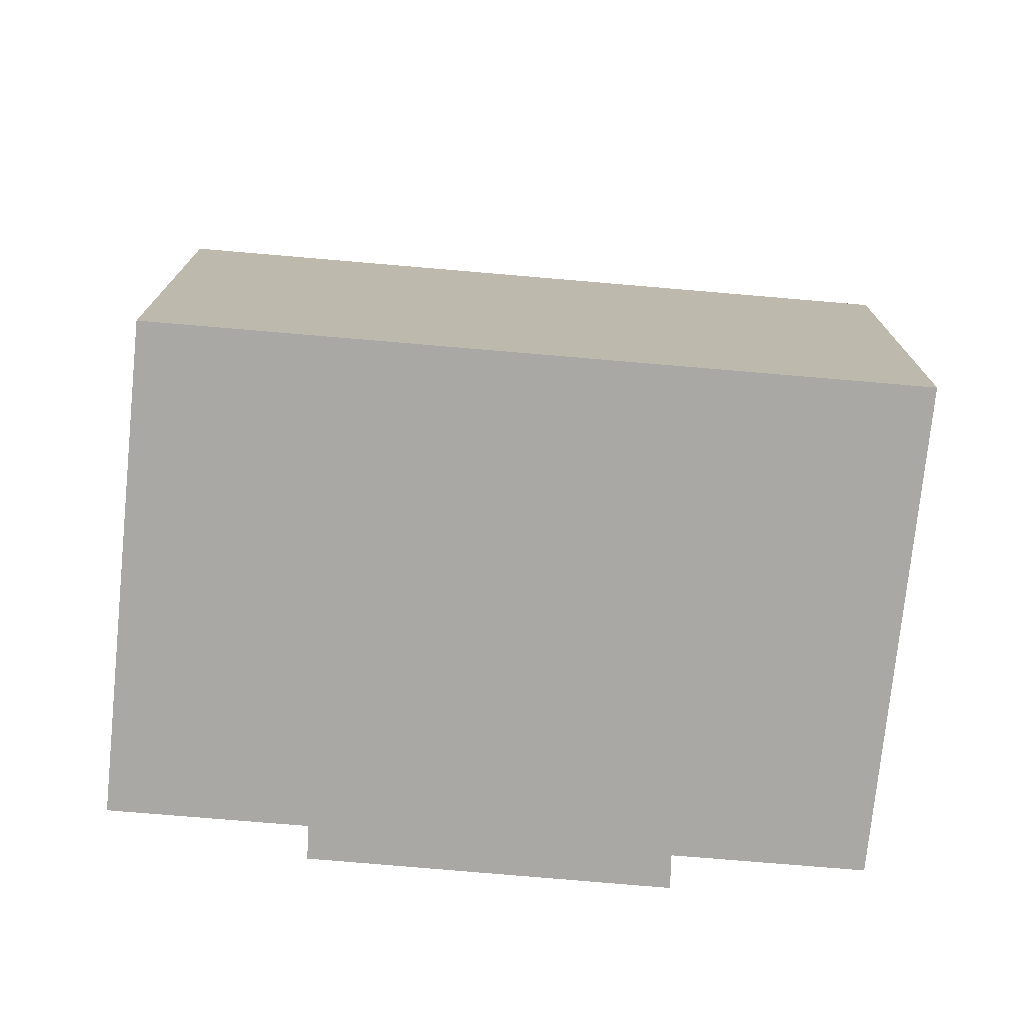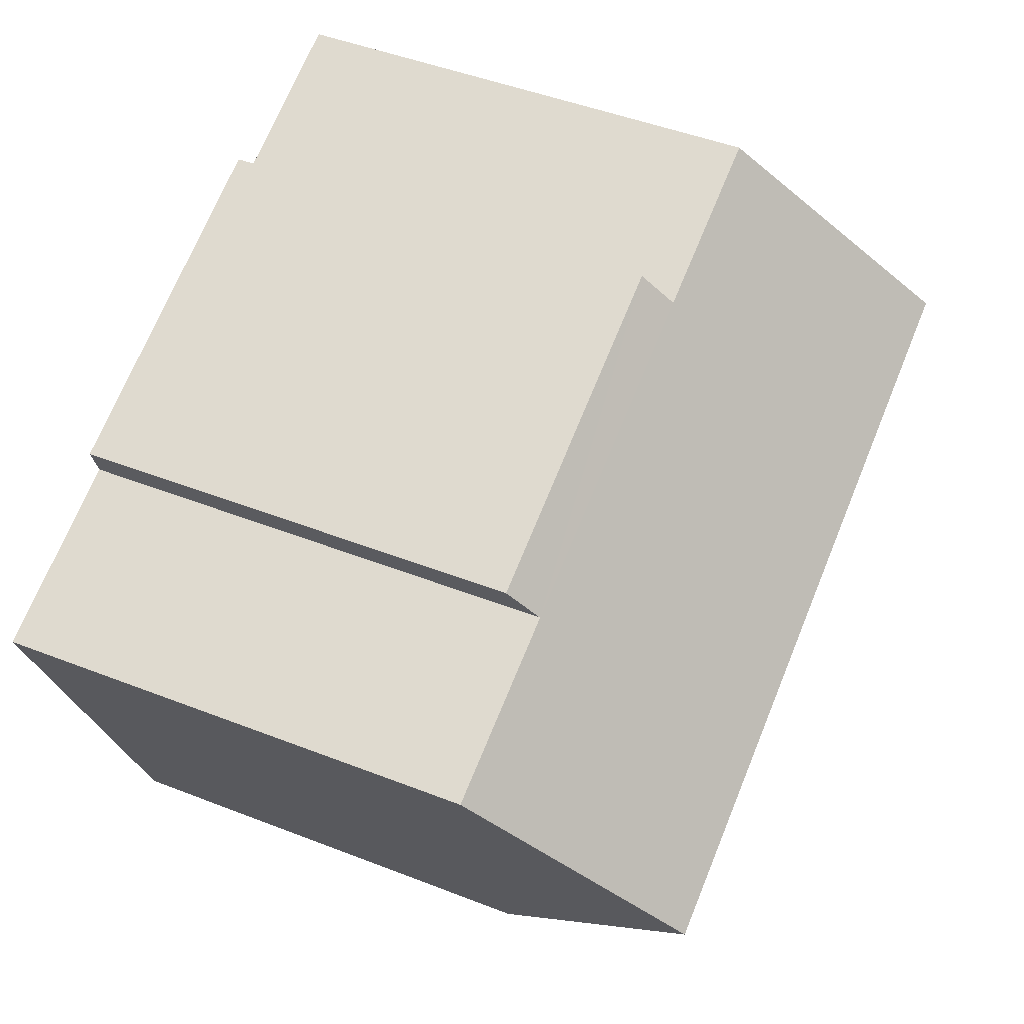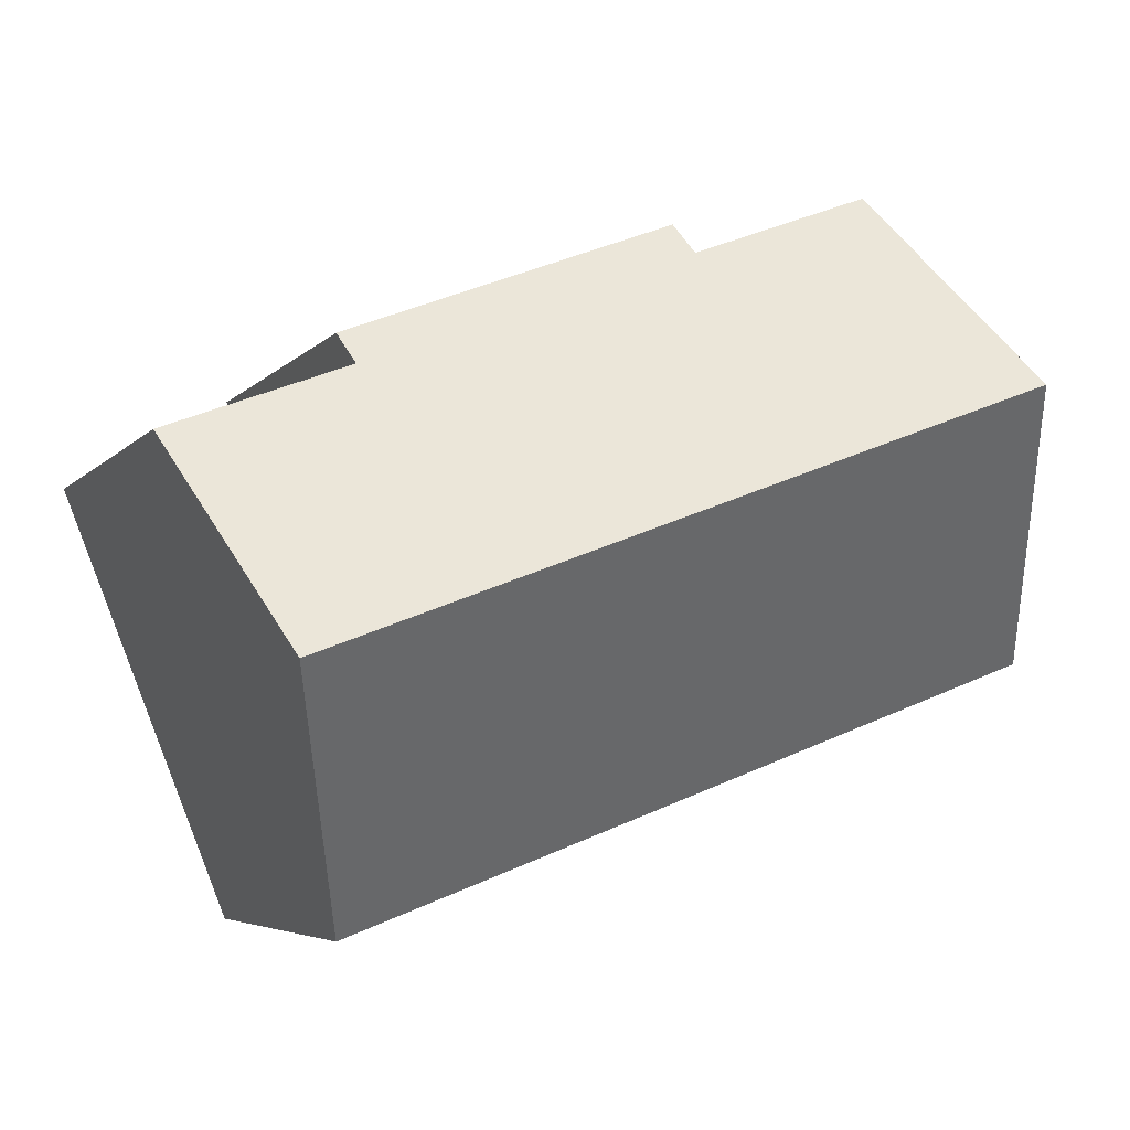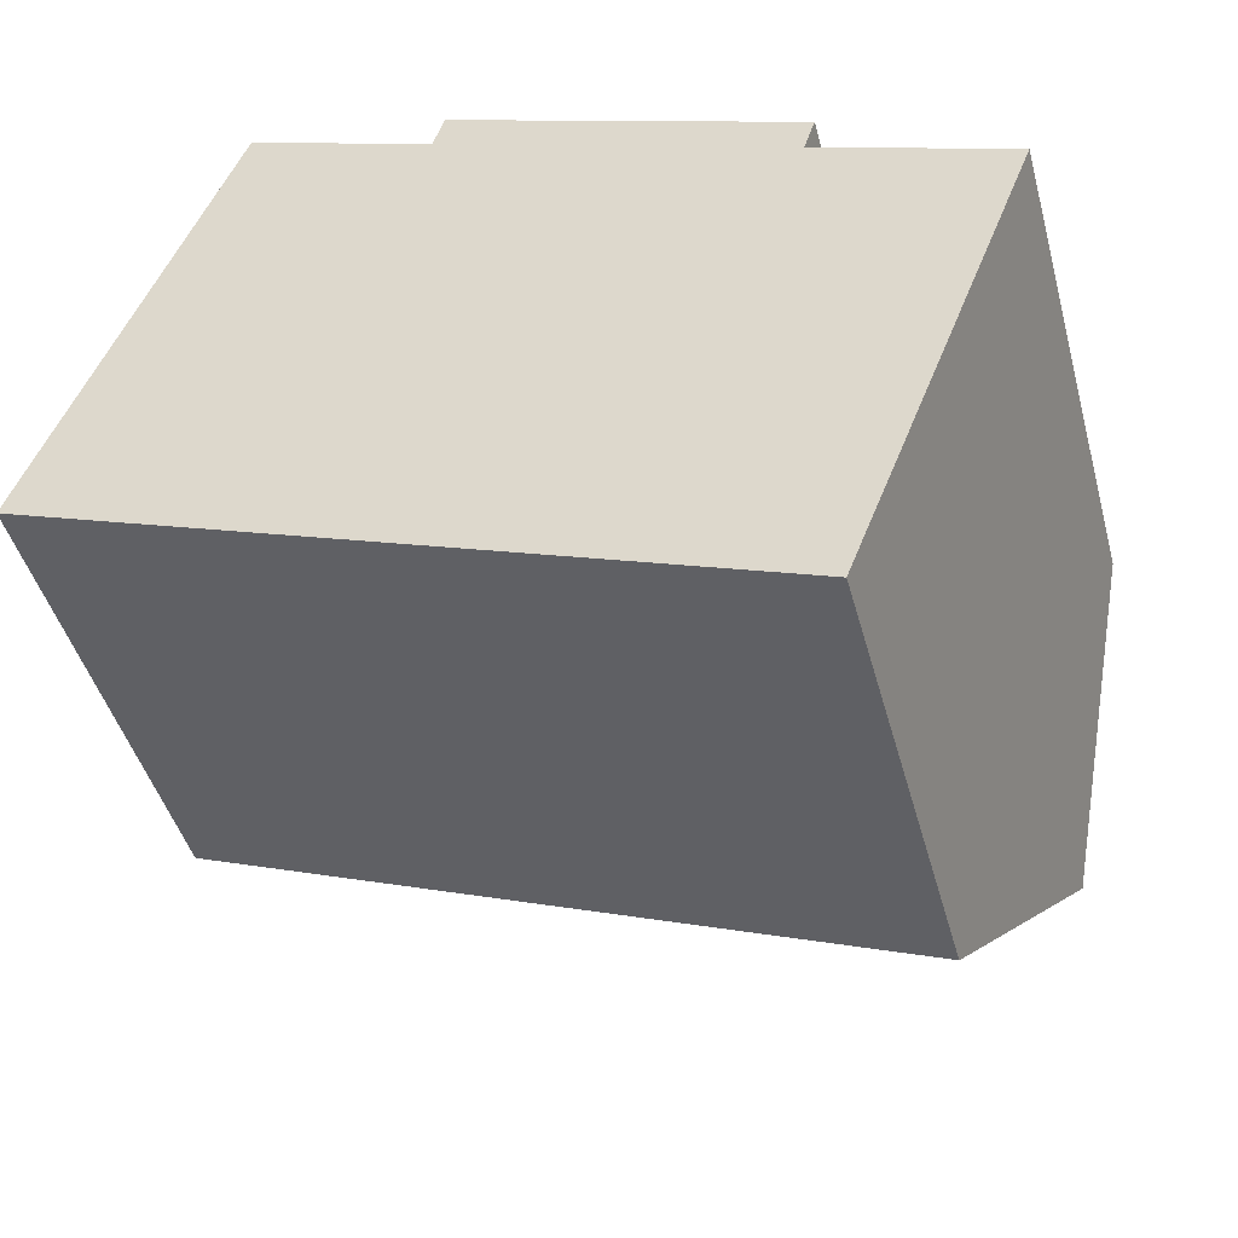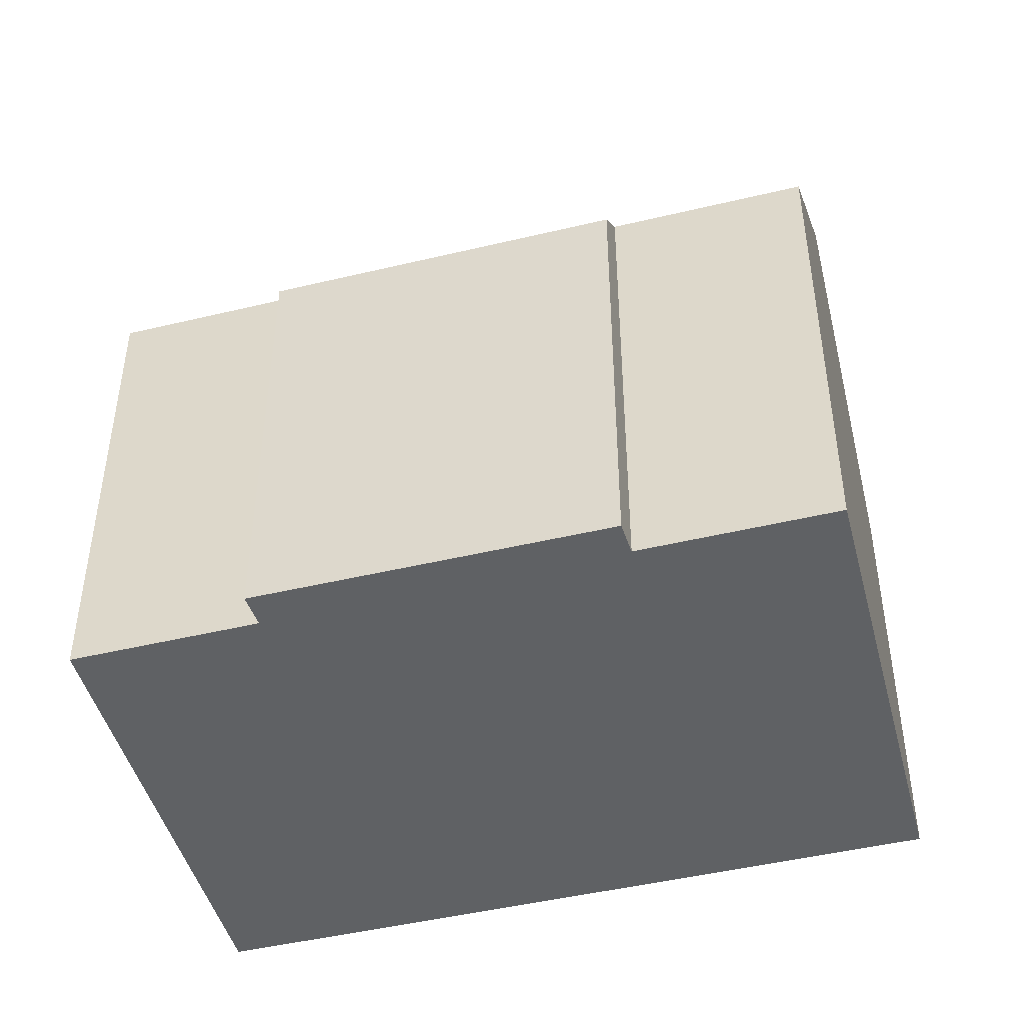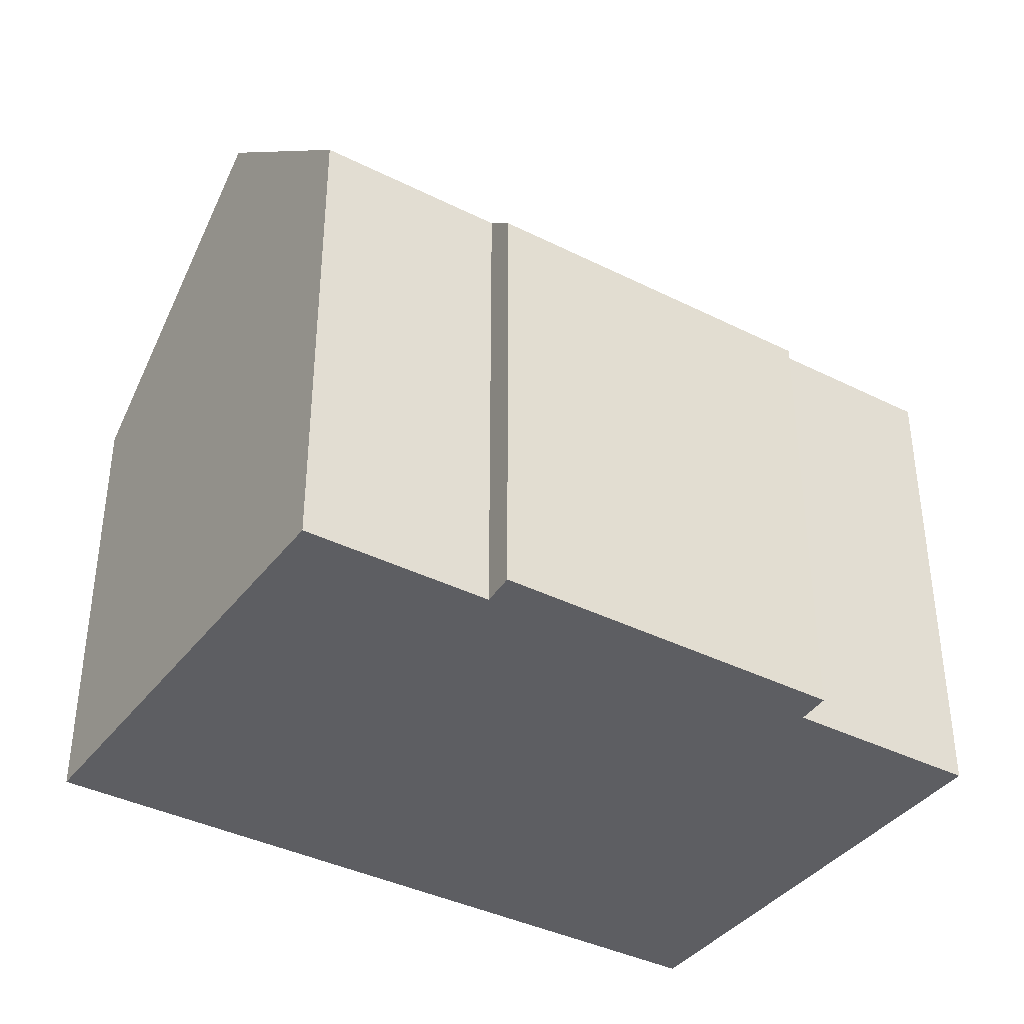
<metadata>
{"format":"obj","ext":"obj","renderer":"f3d","projection":"perspective","resolution":1024,"background":"white","views":[{"elev":-75.2,"azim":-164.3,"up":"+Y"},{"elev":47.3,"azim":113.8,"up":"+Z"},{"elev":-5.0,"azim":159.9,"up":"+Z"},{"elev":-45.0,"azim":15.0,"up":"+Z"},{"elev":-46.0,"azim":36.0,"up":"+Y"},{"elev":-38.8,"azim":-11.6,"up":"+Y"}]}
</metadata>
<code>
v  20.24 11.68 4.043
v  16.11 11.29 6.06
v  20.4 11.29 4.453
v  18.47 16.01 -0.451
v  2.23 16.01 5.659
v  8.312 11.29 8.997
v  8.553 10.57 9.769
v  3.984 11.72 10.11
v  4.158 11.3 10.55
v  16.36 10.58 6.819
v  16.25 10.57 -6.099
v  0 10.56 6.466e-16
v  4.158 -6.462e-16 10.55
v  8.312 -5.509e-16 8.997
v  16.36 -4.175e-16 6.819
v  8.553 -5.982e-16 9.769
v  16.11 -3.711e-16 6.06
v  20.4 -2.727e-16 4.453
v  0 0 0
v  2.23 -3.465e-16 5.659
v  3.984 -6.191e-16 10.11
v  20.24 -2.476e-16 4.043
v  16.25 3.735e-16 -6.099
v  18.47 2.762e-17 -0.451
g defaultobject
f 1 2 3
f 2 1 4
f 2 4 5
f 2 5 6
f 2 6 7
f 6 5 8
f 6 8 9
f 7 10 2
f 11 5 4
f 5 11 12
f 13 6 9
f 6 13 14
f 7 15 10
f 15 7 16
f 17 3 2
f 3 17 18
f 14 7 6
f 7 14 16
f 19 5 12
f 5 19 8
f 8 19 9
f 9 19 20
f 9 20 13
f 13 20 21
f 10 17 2
f 17 10 15
f 1 11 4
f 11 1 3
f 11 3 18
f 11 18 22
f 11 22 23
f 23 22 24
f 23 12 11
f 12 23 19
f 16 14 15
f 17 22 18
f 22 17 24
f 24 17 23
f 23 17 19
f 19 17 15
f 19 15 14
f 19 14 21
f 21 14 13
f 19 21 20

</code>
